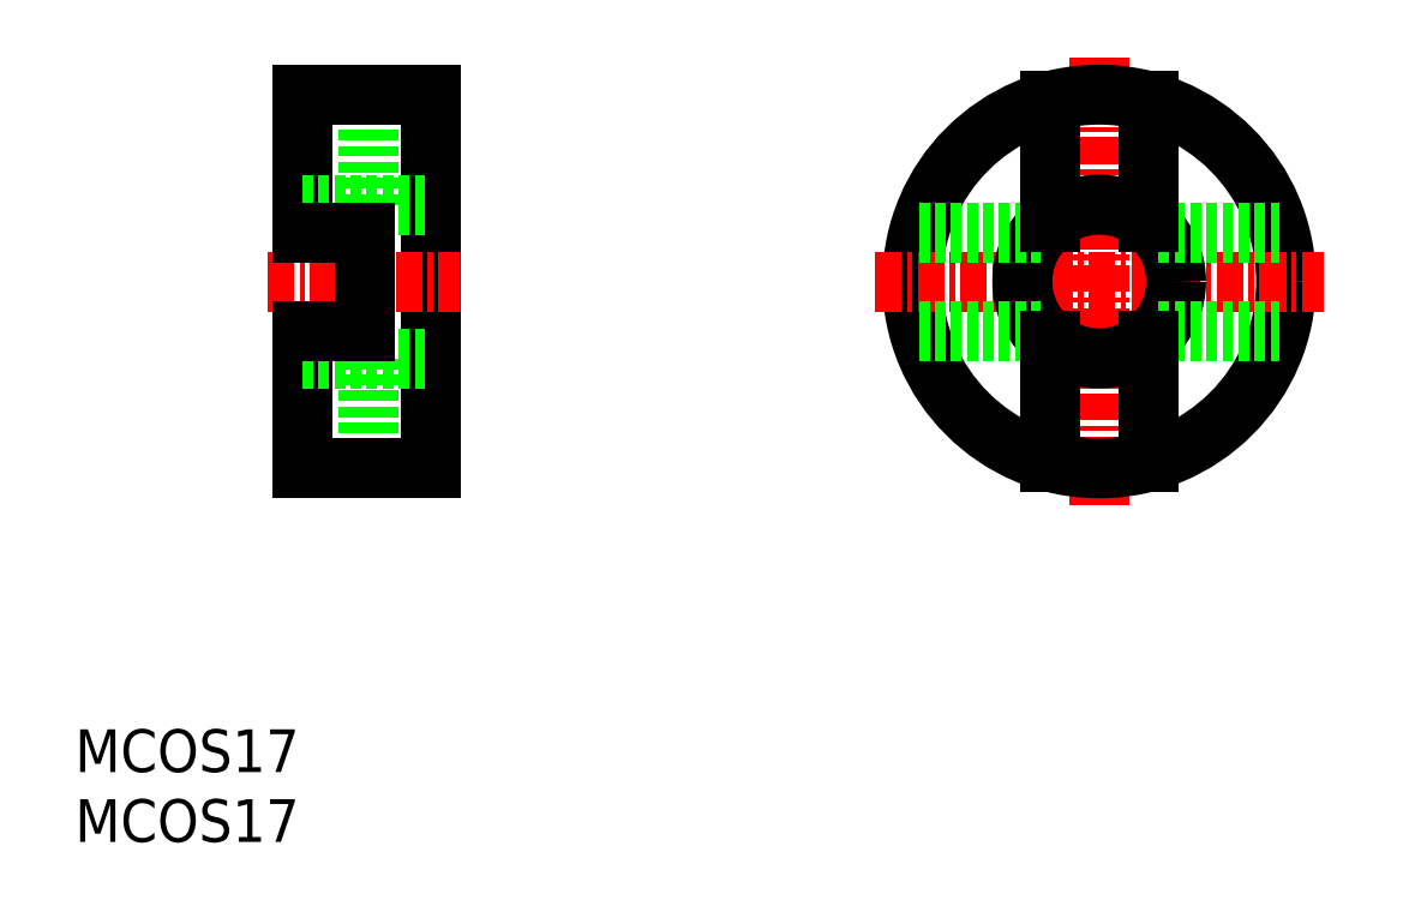
<metadata>
{"format":"dxf","ext":"dxf","renderer":"ezdxf+matplotlib","layout":"modelspace","background":"white","min_lineweight":24,"dpi":150}
</metadata>
<code>
0
SECTION
2
ENTITIES
0
LINE
8
CENTER
10
146.2
20
92.6
30
0
11
146.2
21
113.6
31
0
0
CIRCLE
8
0
10
146.2
20
103.1
30
0
40
8.75
0
LINE
8
0
10
112
20
106.7
30
0
11
112
21
111.9
31
0
0
LINE
8
0
10
114.9
20
111.9
30
0
11
114.9
21
94.35
31
0
0
LINE
8
0
10
108.9
20
111.9
30
0
11
108.9
21
105.4
31
0
0
TEXT
8
0
10
98.29
20
80.13
30
0
40
2
1
MCOS17
0
TEXT
8
0
10
98.29
20
76.86
30
0
40
2
1
MCOS17
0
LINE
8
0
10
112
20
99.5
30
0
11
112
21
94.35
31
0
0
LINE
8
0
10
108.9
20
100.8
30
0
11
108.9
21
94.35
31
0
0
LINE
8
0
10
108.9
20
94.35
30
0
11
114.9
21
94.35
31
0
0
LINE
8
CENTER
10
107.3
20
103.1
30
0
11
116.3
21
103.1
31
0
0
LINE
8
0
10
111.8
20
105.4
30
0
11
111.8
21
100.8
31
0
0
LINE
8
0
10
108.9
20
99.5
30
0
11
114.9
21
99.5
31
0
0
LINE
8
0
10
108.9
20
100.8
30
0
11
111.8
21
100.8
31
0
0
LINE
8
0
10
108.9
20
106.7
30
0
11
114.9
21
106.7
31
0
0
LINE
8
0
10
108.9
20
105.4
30
0
11
111.8
21
105.4
31
0
0
LINE
8
CENTER
10
135.7
20
103.1
30
0
11
156.7
21
103.1
31
0
0
CIRCLE
8
0
10
146.2
20
103.1
30
0
40
3.6
0
LINE
8
0
10
108.9
20
111.9
30
0
11
114.9
21
111.9
31
0
0
LINE
8
0
10
137.8
20
105.4
30
0
11
143.5
21
105.4
31
0
0
LINE
8
0
10
137.8
20
100.8
30
0
11
143.5
21
100.8
31
0
0
LINE
8
0
10
149
20
100.8
30
0
11
154.7
21
100.8
31
0
0
LINE
8
0
10
149
20
105.4
30
0
11
154.7
21
105.4
31
0
0
LINE
8
0
10
143.9
20
94.66
30
0
11
143.9
21
100.3
31
0
0
LINE
8
0
10
148.5
20
94.66
30
0
11
148.5
21
100.3
31
0
0
LINE
8
0
10
143.9
20
105.9
30
0
11
143.9
21
111.5
31
0
0
LINE
8
0
10
148.5
20
105.9
30
0
11
148.5
21
111.5
31
0
0
ENDSEC
0
EOF

</code>
